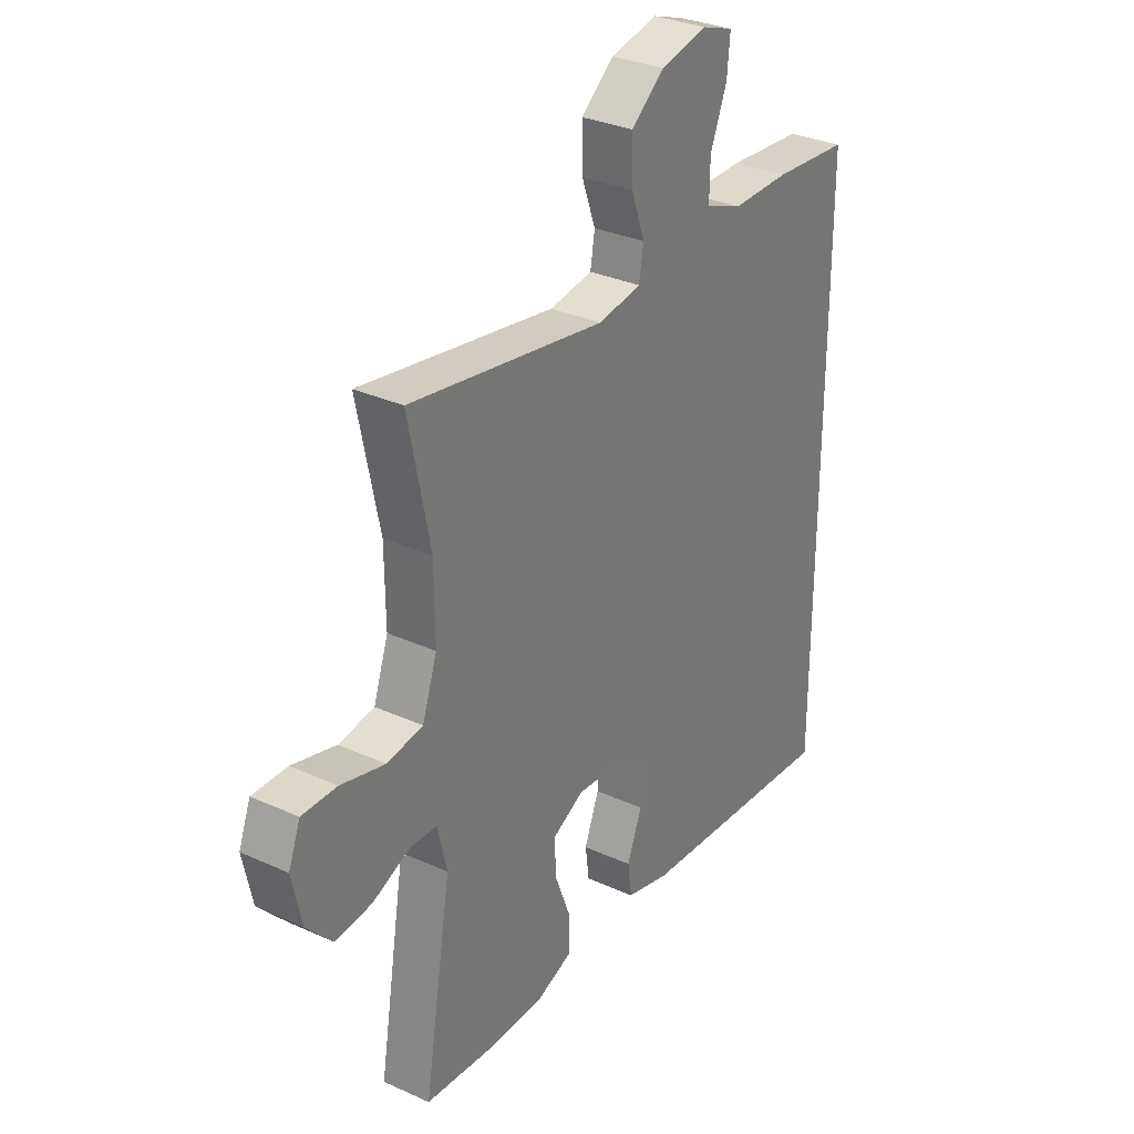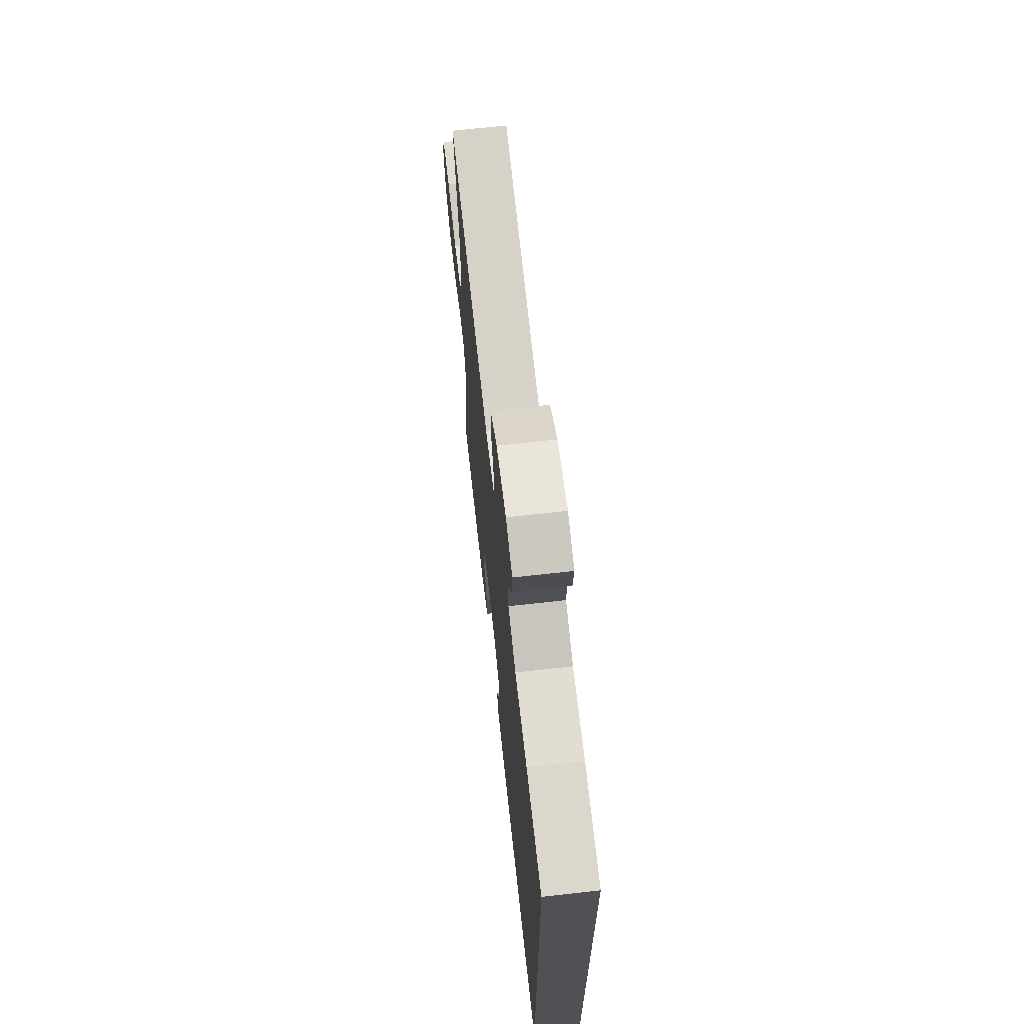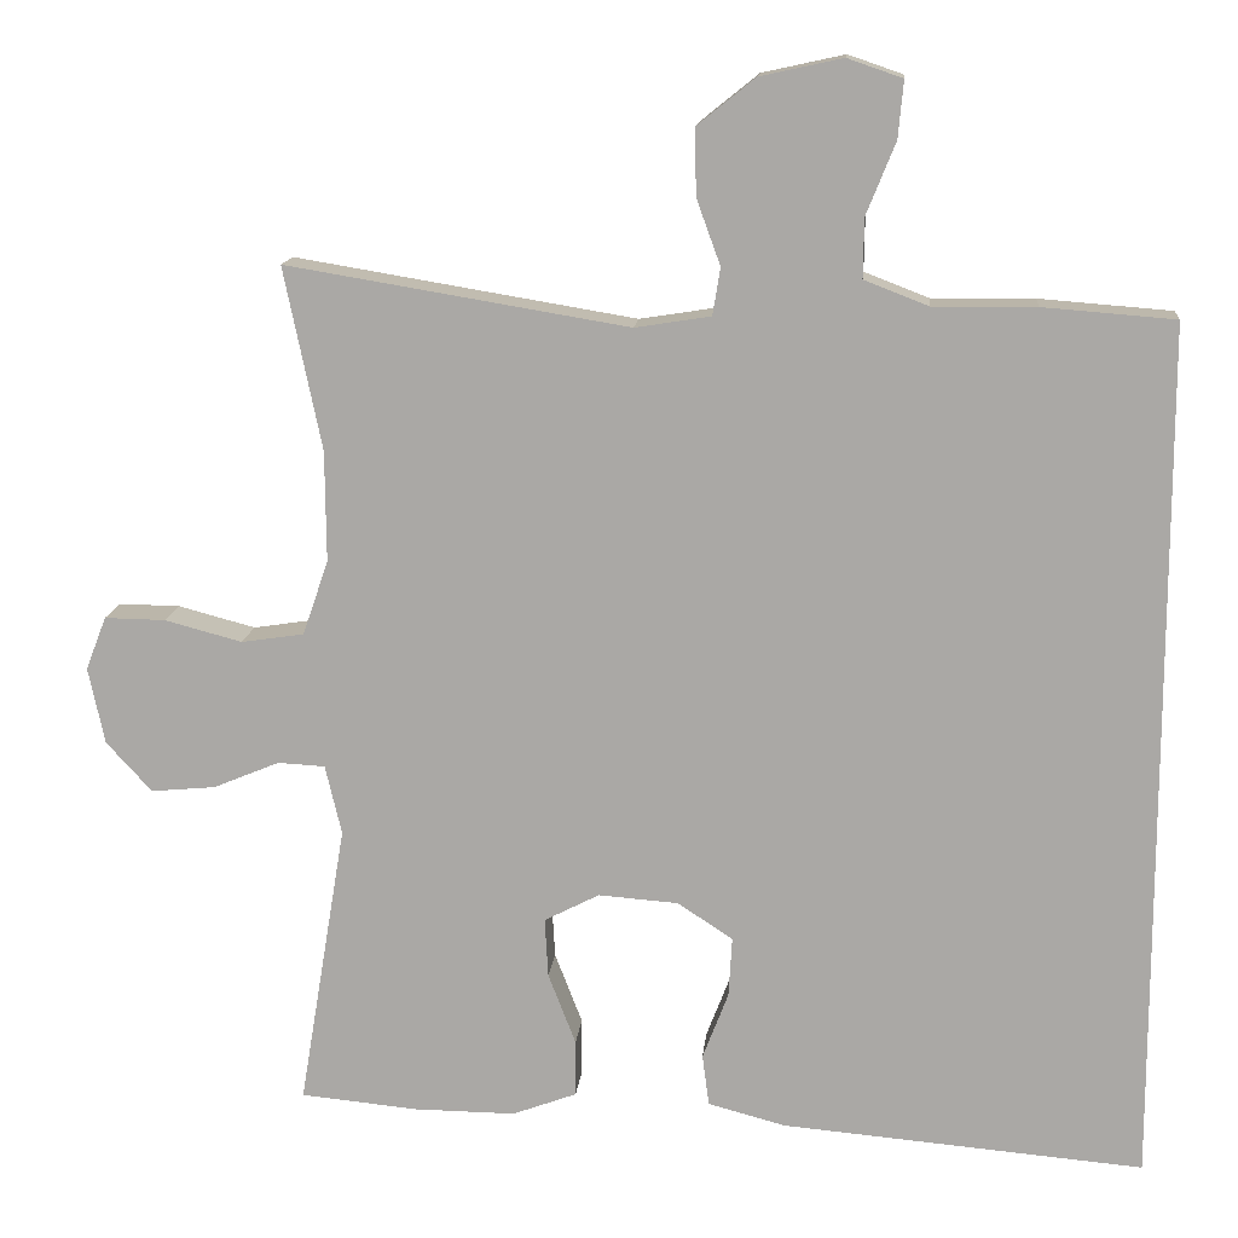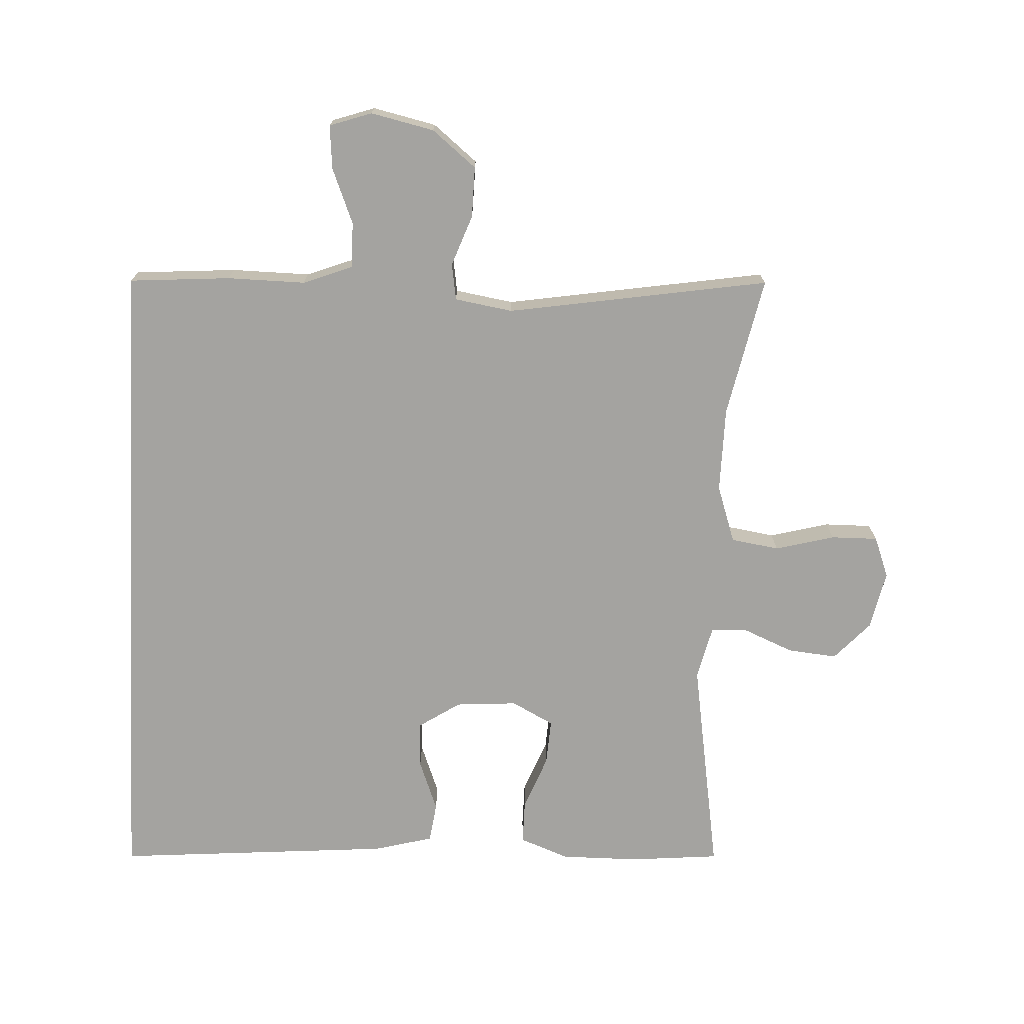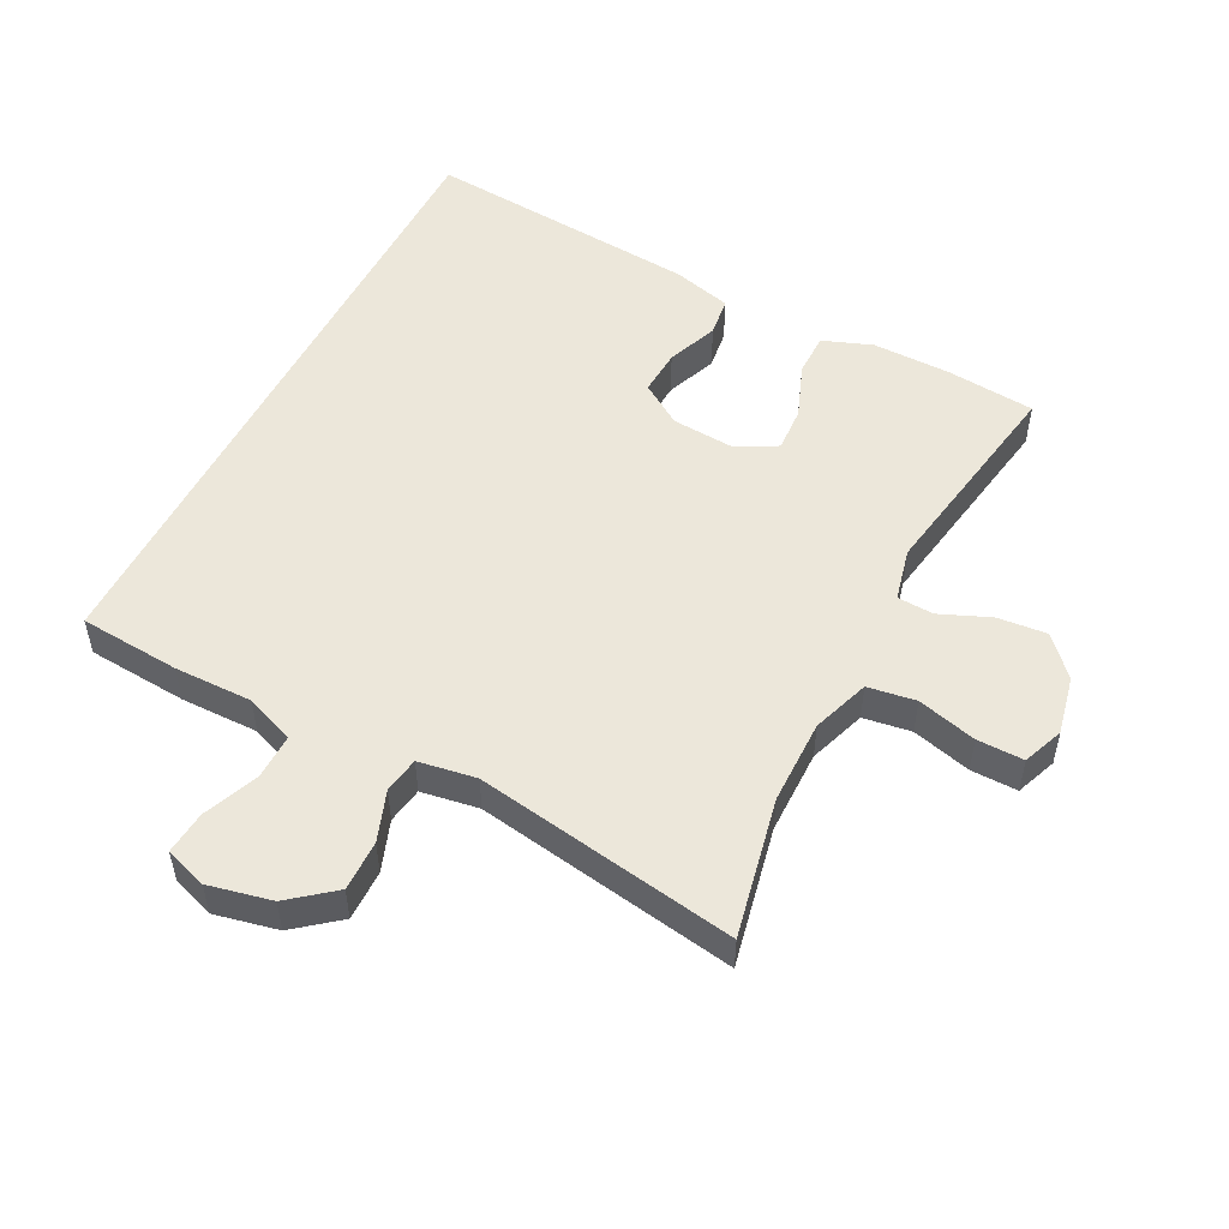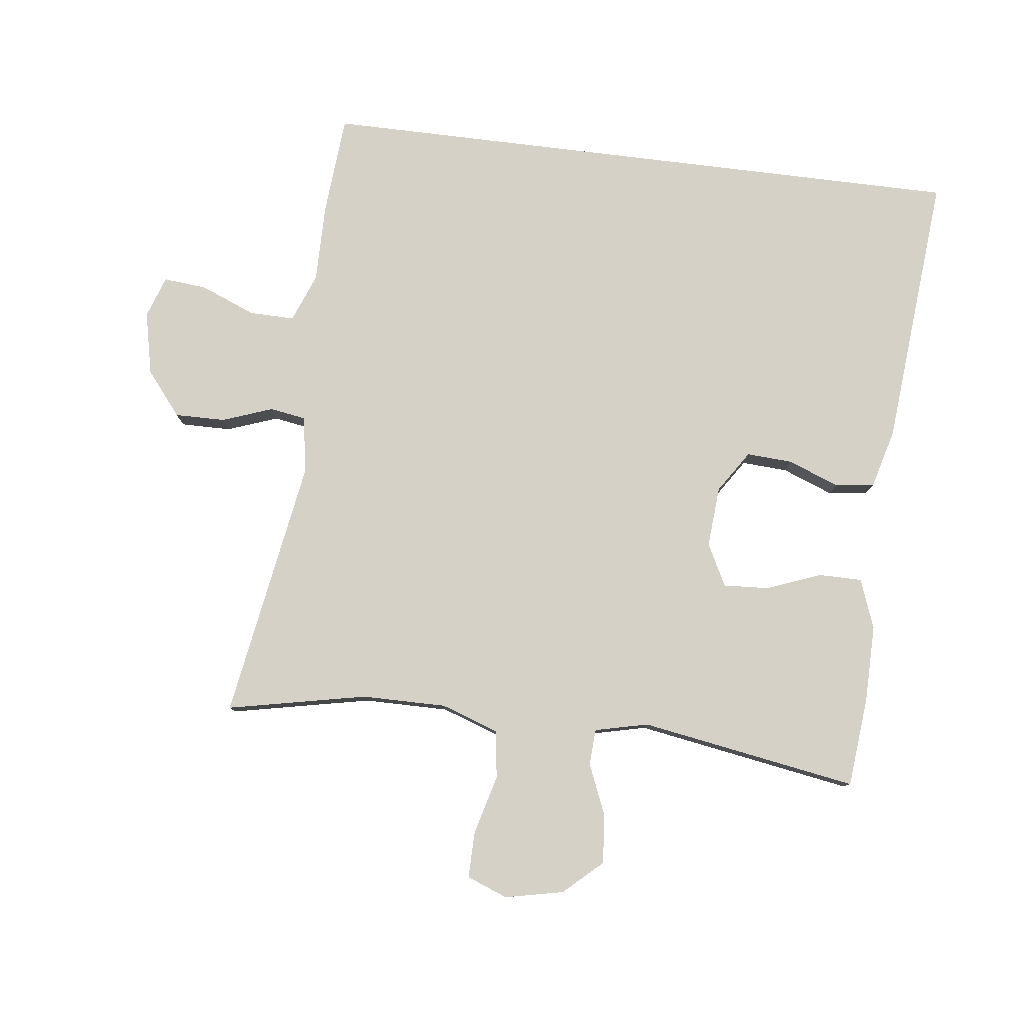
<metadata>
{"format":"obj","ext":"obj","renderer":"f3d","projection":"perspective","resolution":1024,"background":"white","views":[{"elev":31.4,"azim":122.8,"up":"+Z"},{"elev":69.0,"azim":-96.4,"up":"+Z"},{"elev":13.8,"azim":-174.6,"up":"+Z"},{"elev":-72.8,"azim":-3.0,"up":"+Y"},{"elev":51.7,"azim":27.1,"up":"+Y"},{"elev":79.7,"azim":97.0,"up":"+Y"}]}
</metadata>
<code>
v -0.5 0.07 0.451
v -0.346 0.07 0.463
v -0.227 0.07 0.462
v -0.152 0.07 0.491
v -0.153 0.07 0.56
v -0.187 0.07 0.644
v -0.193 0.07 0.71
v -0.129 0.07 0.732
v -0.033 0.07 0.711
v 0.034 0.07 0.657
v 0.033 0.07 0.58
v 0.005 0.07 0.503
v 0.014 0.07 0.448
v 0.102 0.07 0.434
v 0.5 0.07 0.5
v 0.456 0.07 0.288
v 0.455 0.07 0.159
v 0.485 0.07 0.072
v 0.558 0.07 0.061
v 0.648 0.07 0.085
v 0.719 0.07 0.086
v 0.743 0.07 0.024
v 0.724 0.07 -0.065
v 0.671 0.07 -0.123
v 0.596 0.07 -0.116
v 0.519 0.07 -0.084
v 0.464 0.07 -0.087
v 0.445 0.07 -0.168
v 0.5 0.07 -0.5
v 0.363 0.07 -0.513
v 0.245 0.07 -0.514
v 0.17 0.07 -0.486
v 0.17 0.07 -0.42
v 0.202 0.07 -0.337
v 0.206 0.07 -0.268
v 0.142 0.07 -0.235
v 0.049 0.07 -0.242
v -0.015 0.07 -0.284
v -0.011 0.07 -0.354
v 0.019 0.07 -0.432
v 0.011 0.07 -0.492
v -0.079 0.07 -0.516
v -0.5 0.07 -0.552
v -0.5 0 0.451
v -0.346 0 0.463
v -0.227 0 0.462
v -0.152 0 0.491
v -0.153 0 0.56
v -0.187 0 0.644
v -0.193 0 0.71
v -0.129 0 0.732
v -0.033 0 0.711
v 0.034 0 0.657
v 0.033 0 0.58
v 0.005 0 0.503
v 0.014 0 0.448
v 0.102 0 0.434
v 0.5 0 0.5
v 0.456 0 0.288
v 0.455 0 0.159
v 0.485 0 0.072
v 0.558 0 0.061
v 0.648 0 0.085
v 0.719 0 0.086
v 0.743 0 0.024
v 0.724 0 -0.065
v 0.671 0 -0.123
v 0.596 0 -0.116
v 0.519 0 -0.084
v 0.464 0 -0.087
v 0.445 0 -0.168
v 0.5 0 -0.5
v 0.363 0 -0.513
v 0.245 0 -0.514
v 0.17 0 -0.486
v 0.17 0 -0.42
v 0.202 0 -0.337
v 0.206 0 -0.268
v 0.142 0 -0.235
v 0.049 0 -0.242
v -0.015 0 -0.284
v -0.011 0 -0.354
v 0.019 0 -0.432
v 0.011 0 -0.492
v -0.079 0 -0.516
v -0.5 0 -0.552
f 43 1 2
f 42 43 2
f 41 42 2
f 40 41 2
f 39 40 2
f 38 39 2 3
f 37 38 3 4
f 36 37 4 5
f 35 36 5
f 32 33 34
f 31 32 34
f 30 31 34
f 29 30 34
f 28 29 34
f 27 28 34 35
f 24 25 26
f 23 24 26
f 22 23 26
f 21 22 26
f 20 21 26
f 19 20 26
f 18 19 26 27
f 17 18 27 35
f 14 15 16
f 16 17 35
f 14 16 35
f 13 14 35
f 10 11 12
f 9 10 12
f 8 9 12
f 7 8 12
f 6 7 12
f 5 6 12
f 5 12 13
f 5 13 35
f 45 44 86
f 45 86 85
f 45 85 84
f 45 84 83
f 45 83 82
f 46 45 82 81
f 47 46 81 80
f 48 47 80 79
f 48 79 78
f 77 76 75
f 77 75 74
f 77 74 73
f 77 73 72
f 77 72 71
f 78 77 71 70
f 69 68 67
f 69 67 66
f 69 66 65
f 69 65 64
f 69 64 63
f 69 63 62
f 70 69 62 61
f 78 70 61 60
f 59 58 57
f 78 60 59
f 78 59 57
f 78 57 56
f 55 54 53
f 55 53 52
f 55 52 51
f 55 51 50
f 55 50 49
f 55 49 48
f 56 55 48
f 78 56 48
f 1 44 45 2
f 2 45 46 3
f 3 46 47 4
f 4 47 48 5
f 5 48 49 6
f 6 49 50 7
f 7 50 51 8
f 8 51 52 9
f 9 52 53 10
f 10 53 54 11
f 11 54 55 12
f 12 55 56 13
f 13 56 57 14
f 14 57 58 15
f 15 58 59 16
f 16 59 60 17
f 17 60 61 18
f 18 61 62 19
f 19 62 63 20
f 20 63 64 21
f 21 64 65 22
f 22 65 66 23
f 23 66 67 24
f 24 67 68 25
f 25 68 69 26
f 26 69 70 27
f 27 70 71 28
f 28 71 72 29
f 29 72 73 30
f 30 73 74 31
f 31 74 75 32
f 32 75 76 33
f 33 76 77 34
f 34 77 78 35
f 35 78 79 36
f 36 79 80 37
f 37 80 81 38
f 38 81 82 39
f 39 82 83 40
f 40 83 84 41
f 41 84 85 42
f 42 85 86 43
f 43 86 44 1

</code>
